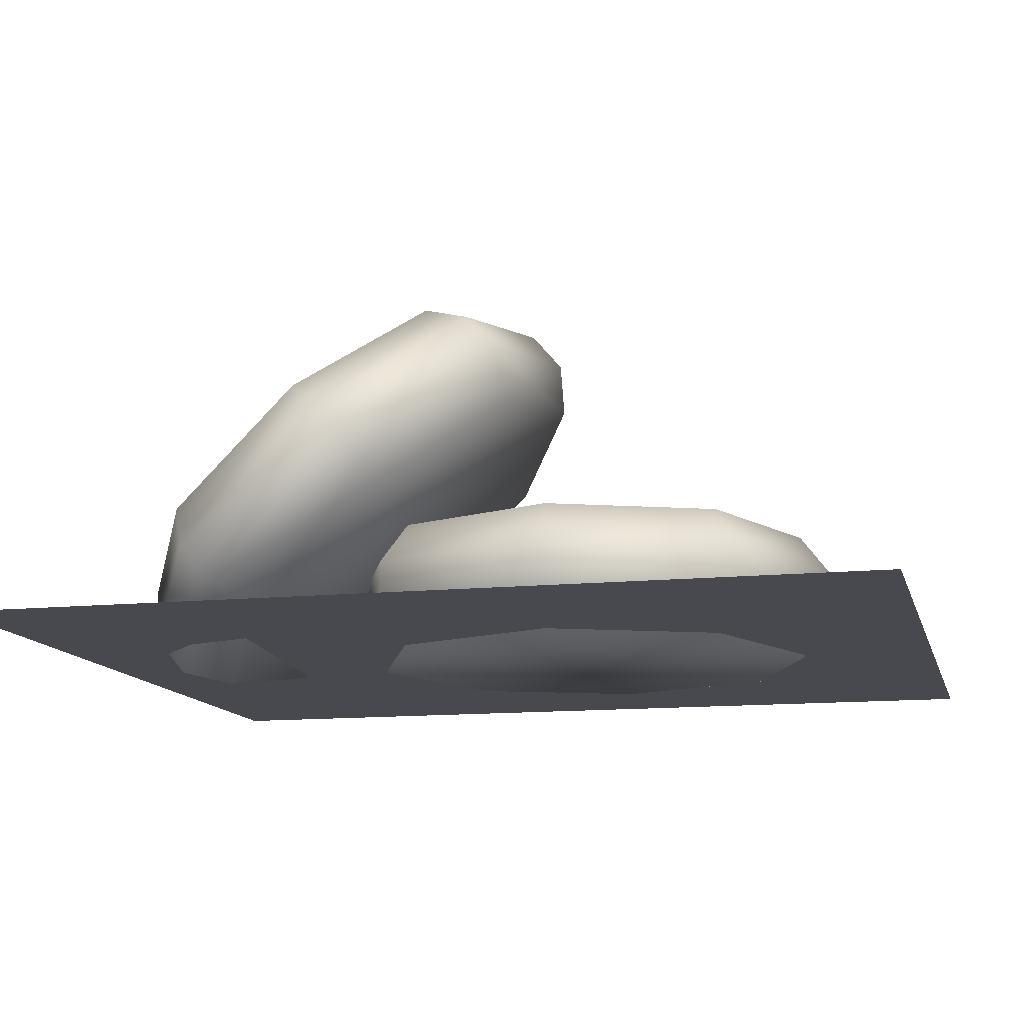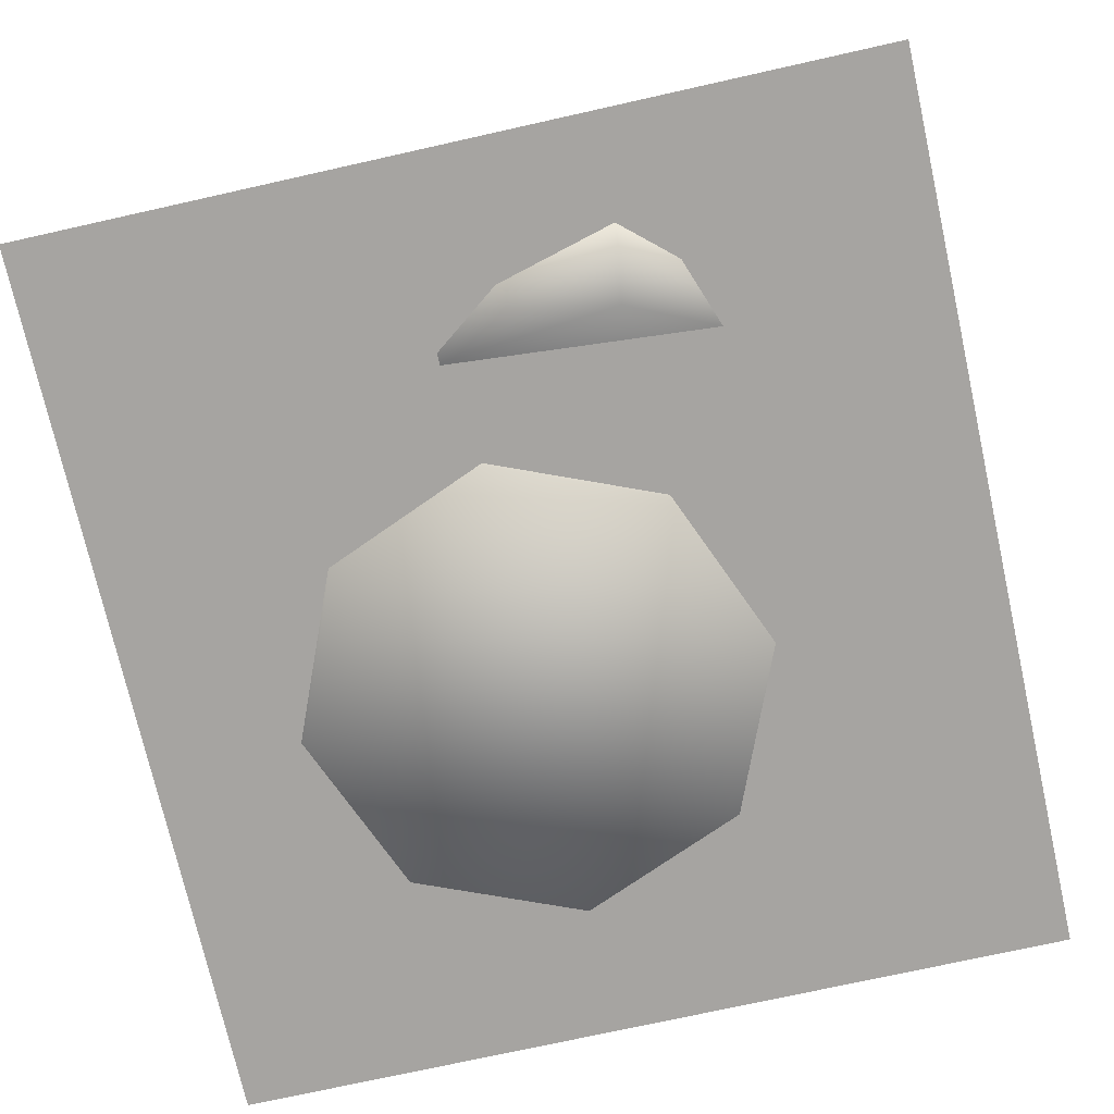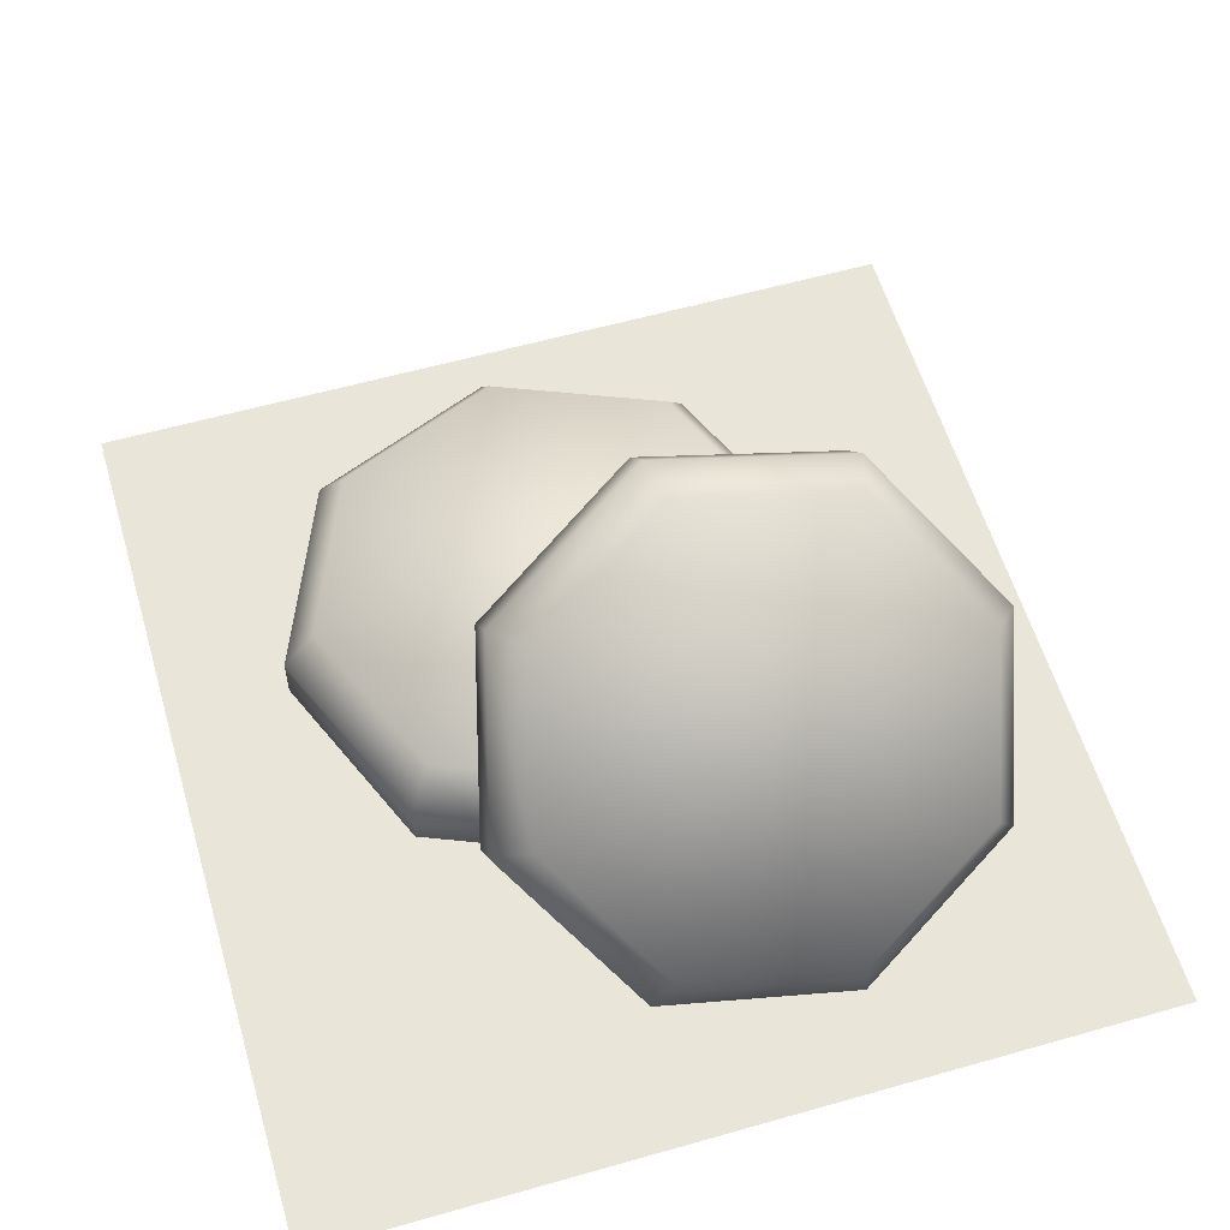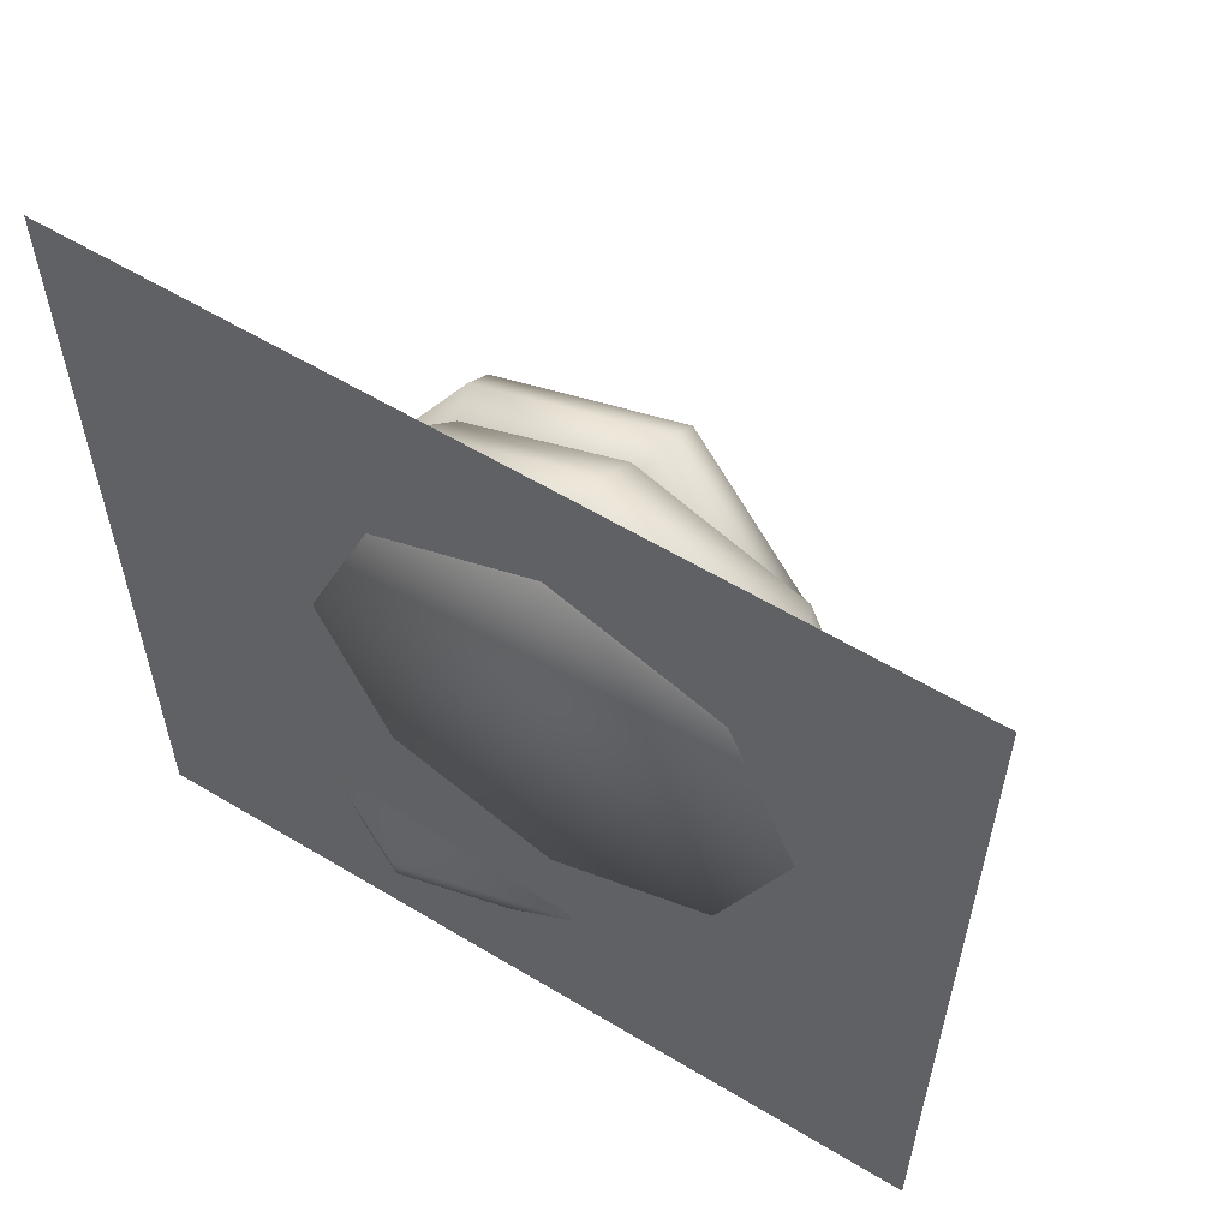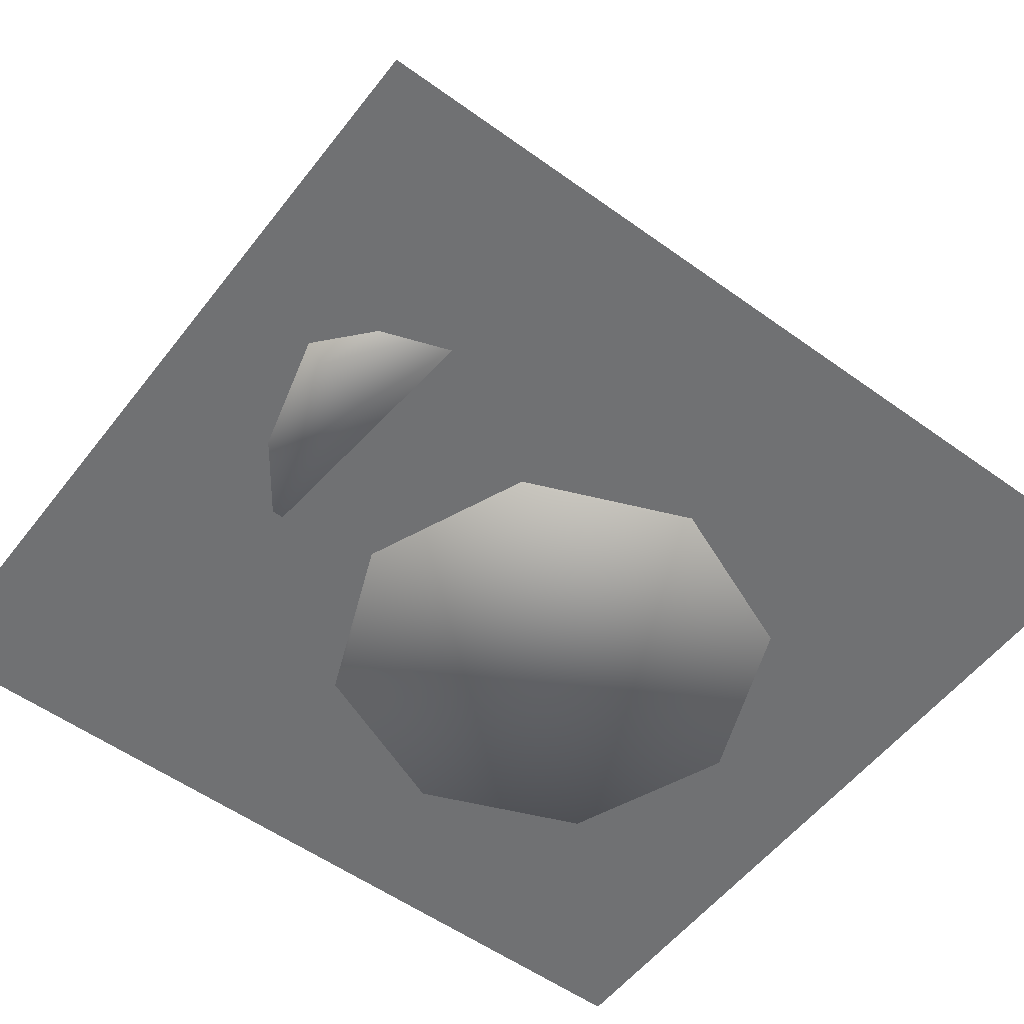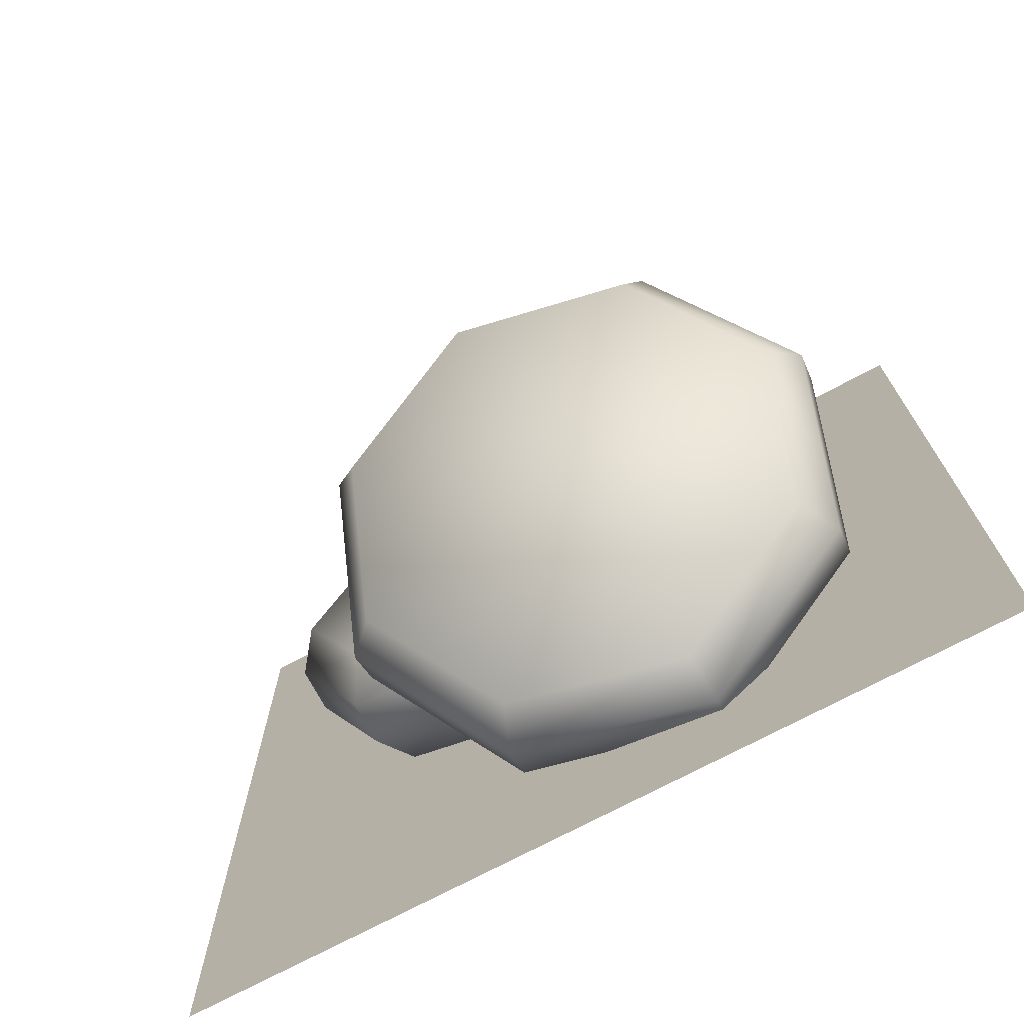
<metadata>
{"format":"obj","ext":"obj","renderer":"f3d","projection":"perspective","resolution":1024,"background":"white","views":[{"elev":-12.6,"azim":103.6,"up":"+Z"},{"elev":-73.5,"azim":12.6,"up":"+Z"},{"elev":58.1,"azim":-16.4,"up":"+Z"},{"elev":58.9,"azim":-148.2,"up":"+Y"},{"elev":-55.2,"azim":52.8,"up":"+Z"},{"elev":-73.1,"azim":28.0,"up":"+Y"}]}
</metadata>
<code>
v -0.9051 -0.2982 0.1539
v -0.8204 -0.2135 -0.01046
v -0.2025 -0.4694 -0.01046
v -0.2025 -0.5892 0.1539
v 0.4154 -0.2135 -0.01046
v 0.5001 -0.2982 0.1539
v 0.6713 0.4044 -0.01046
v 0.7911 0.4044 0.1539
v 0.4154 1.022 -0.01046
v 0.5001 1.107 0.1539
v -0.2025 1.278 -0.01046
v -0.2025 1.398 0.1539
v -0.8204 1.022 -0.01046
v -0.9051 1.107 0.1539
v -1.076 0.4044 -0.01046
v -1.196 0.4044 0.1539
v -0.2025 -0.5892 0.3284
v -0.9051 -0.2982 0.3284
v 0.5001 -0.2982 0.3284
v 0.7911 0.4044 0.3284
v 0.5001 1.107 0.3284
v -0.2025 1.398 0.3284
v -0.9051 1.107 0.3284
v -1.196 0.4044 0.3284
v -0.2025 -0.4694 0.4848
v -0.8204 -0.2135 0.4848
v 0.4154 -0.2135 0.4848
v 0.6713 0.4044 0.4848
v 0.4154 1.022 0.4848
v -0.2025 1.278 0.4848
v -0.8204 1.022 0.4848
v -1.076 0.4044 0.4848
v -0.314 -1.047 0.05246
v -0.255 -0.8627 -0.01128
v 0.3988 -0.9451 -0.1255
v 0.4295 -1.14 -0.07746
v 0.9576 -0.6473 0.08948
v 1.065 -0.8017 0.167
v 1.094 -0.1437 0.5078
v 1.22 -0.229 0.6427
v 0.7285 0.2707 0.8843
v 0.8044 0.2422 1.071
v 0.07471 0.3531 0.9986
v 0.06096 0.3359 1.201
v -0.4841 0.05525 0.7836
v -0.5745 -0.002828 0.9564
v -0.6207 -0.4484 0.3653
v -0.7298 -0.5755 0.4807
v 0.4385 -1.253 0.05534
v -0.305 -1.159 0.1853
v 1.074 -0.9145 0.2998
v 1.229 -0.3418 0.7755
v 0.8134 0.1294 1.204
v 0.06996 0.2231 1.334
v -0.5655 -0.1156 1.089
v -0.7208 -0.6883 0.6135
v 0.4243 -1.265 0.2515
v -0.2295 -1.183 0.3657
v 0.9832 -0.9674 0.4665
v 1.12 -0.4637 0.8848
v 0.754 -0.04937 1.261
v 0.1003 0.03303 1.376
v -0.4586 -0.2648 1.161
v -0.5952 -0.7684 0.7423
v 0.7961 0.7624 -0.2771
v 0.6499 1.049 -0.2771
v 0.6499 1.049 4.58
v 0.7961 0.7624 4.58
v 0.4222 1.277 -0.2771
v 0.4222 1.277 4.58
v 0.1352 1.423 -0.2771
v 0.1352 1.423 4.58
v -0.1828 1.474 -0.2771
v -0.1828 1.474 4.58
v -0.5009 1.423 -0.2771
v -0.5009 1.423 4.58
v -0.7878 1.277 -0.2771
v -0.7878 1.277 4.58
v -1.016 1.049 -0.2771
v -1.016 1.049 4.58
v -1.162 0.7624 -0.2771
v -1.162 0.7624 4.58
v -1.212 0.4443 -0.2771
v -1.212 0.4443 4.58
v -1.162 0.1262 -0.2771
v -1.162 0.1262 4.58
v -1.016 -0.1607 -0.2771
v -1.016 -0.1607 4.58
v -0.7878 -0.3884 -0.2771
v -0.7878 -0.3884 4.58
v -0.5009 -0.5346 -0.2771
v -0.5009 -0.5346 4.58
v -0.1828 -0.585 -0.2771
v -0.1828 -0.585 4.58
v 0.1352 -0.5346 -0.2771
v 0.1352 -0.5346 4.58
v 0.4222 -0.3884 -0.2771
v 0.4222 -0.3884 4.58
v 0.6499 -0.1607 -0.2771
v 0.6499 -0.1607 4.58
v 0.7961 0.1262 -0.2771
v 0.7961 0.1262 4.58
v 0.8465 0.4443 -0.2771
v 0.8465 0.4443 4.58
v -0.1828 0.4443 -0.2771
v -0.1828 0.4443 4.58
v 1.222 0.01074 -0.2771
v 1.076 0.2977 -0.2771
v 1.076 0.2977 4.58
v 1.222 0.01074 4.58
v 0.8481 0.5254 -0.2771
v 0.8481 0.5254 4.58
v 0.5612 0.6716 -0.2771
v 0.5612 0.6716 4.58
v 0.2431 0.722 -0.2771
v 0.2431 0.722 4.58
v -0.07498 0.6716 -0.2771
v -0.07498 0.6716 4.58
v -0.3619 0.5254 -0.2771
v -0.3619 0.5254 4.58
v -0.5896 0.2977 -0.2771
v -0.5896 0.2977 4.58
v -0.7358 0.01074 -0.2771
v -0.7358 0.01074 4.58
v -0.7862 -0.3073 -0.2771
v -0.7862 -0.3073 4.58
v -0.7358 -0.6254 -0.2771
v -0.7358 -0.6254 4.58
v -0.5896 -0.9123 -0.2771
v -0.5896 -0.9123 4.58
v -0.3619 -1.14 -0.2771
v -0.3619 -1.14 4.58
v -0.07498 -1.286 -0.2771
v -0.07498 -1.286 4.58
v 0.2431 -1.337 -0.2771
v 0.2431 -1.337 4.58
v 0.5612 -1.286 -0.2771
v 0.5612 -1.286 4.58
v 0.8481 -1.14 -0.2771
v 0.8481 -1.14 4.58
v 1.076 -0.9123 -0.2771
v 1.076 -0.9123 4.58
v 1.222 -0.6254 -0.2771
v 1.222 -0.6254 4.58
v 1.272 -0.3073 -0.2771
v 1.272 -0.3073 4.58
v 0.2431 -0.3073 -0.2771
v 0.2431 -0.3073 4.58
v -1.647 -1.594 -3.261e-16
v 1.527 -1.594 3.261e-16
v 1.527 1.79 3.261e-16
v -1.647 1.79 -3.261e-16
g tireFlat Tires
f 1 2 3 4
f 4 3 5 6
f 6 5 7 8
f 8 7 9 10
f 10 9 11 12
f 12 11 13 14
f 14 13 15 16
f 16 15 2 1
f 11 9 7 5 3 2 15 13
f 1 4 17 18
f 4 6 19 17
f 6 8 20 19
f 8 10 21 20
f 10 12 22 21
f 12 14 23 22
f 14 16 24 23
f 16 1 18 24
f 18 17 25 26
f 17 19 27 25
f 19 20 28 27
f 20 21 29 28
f 21 22 30 29
f 22 23 31 30
f 23 24 32 31
f 24 18 26 32
f 30 31 32 26 25 27 28 29
g tireAngled Tires
f 33 34 35 36
f 36 35 37 38
f 38 37 39 40
f 40 39 41 42
f 42 41 43 44
f 44 43 45 46
f 46 45 47 48
f 48 47 34 33
f 43 41 39 37 35 34 47 45
f 33 36 49 50
f 36 38 51 49
f 38 40 52 51
f 40 42 53 52
f 42 44 54 53
f 44 46 55 54
f 46 48 56 55
f 48 33 50 56
f 50 49 57 58
f 49 51 59 57
f 51 52 60 59
f 52 53 61 60
f 53 54 62 61
f 54 55 63 62
f 55 56 64 63
f 56 50 58 64
f 62 63 64 58 57 59 60 61
g tireBarrier1_C Tires
f 65 66 67 68
f 66 69 70 67
f 69 71 72 70
f 71 73 74 72
f 73 75 76 74
f 75 77 78 76
f 77 79 80 78
f 79 81 82 80
f 81 83 84 82
f 83 85 86 84
f 85 87 88 86
f 87 89 90 88
f 89 91 92 90
f 91 93 94 92
f 93 95 96 94
f 95 97 98 96
f 97 99 100 98
f 99 101 102 100
f 101 103 104 102
f 103 65 68 104
f 66 65 105
f 69 66 105
f 71 69 105
f 73 71 105
f 75 73 105
f 77 75 105
f 79 77 105
f 81 79 105
f 83 81 105
f 85 83 105
f 87 85 105
f 89 87 105
f 91 89 105
f 93 91 105
f 95 93 105
f 97 95 105
f 99 97 105
f 101 99 105
f 103 101 105
f 65 103 105
f 68 67 106
f 67 70 106
f 70 72 106
f 72 74 106
f 74 76 106
f 76 78 106
f 78 80 106
f 80 82 106
f 82 84 106
f 84 86 106
f 86 88 106
f 88 90 106
f 90 92 106
f 92 94 106
f 94 96 106
f 96 98 106
f 98 100 106
f 100 102 106
f 102 104 106
f 104 68 106
g tireBarrier2_C Tires
f 107 108 109 110
f 108 111 112 109
f 111 113 114 112
f 113 115 116 114
f 115 117 118 116
f 117 119 120 118
f 119 121 122 120
f 121 123 124 122
f 123 125 126 124
f 125 127 128 126
f 127 129 130 128
f 129 131 132 130
f 131 133 134 132
f 133 135 136 134
f 135 137 138 136
f 137 139 140 138
f 139 141 142 140
f 141 143 144 142
f 143 145 146 144
f 145 107 110 146
f 108 107 147
f 111 108 147
f 113 111 147
f 115 113 147
f 117 115 147
f 119 117 147
f 121 119 147
f 123 121 147
f 125 123 147
f 127 125 147
f 129 127 147
f 131 129 147
f 133 131 147
f 135 133 147
f 137 135 147
f 139 137 147
f 141 139 147
f 143 141 147
f 145 143 147
f 107 145 147
f 110 109 148
f 109 112 148
f 112 114 148
f 114 116 148
f 116 118 148
f 118 120 148
f 120 122 148
f 122 124 148
f 124 126 148
f 126 128 148
f 128 130 148
f 130 132 148
f 132 134 148
f 134 136 148
f 136 138 148
f 138 140 148
f 140 142 148
f 142 144 148
f 144 146 148
f 146 110 148
g polySurface2
f 149 150 151 152

</code>
